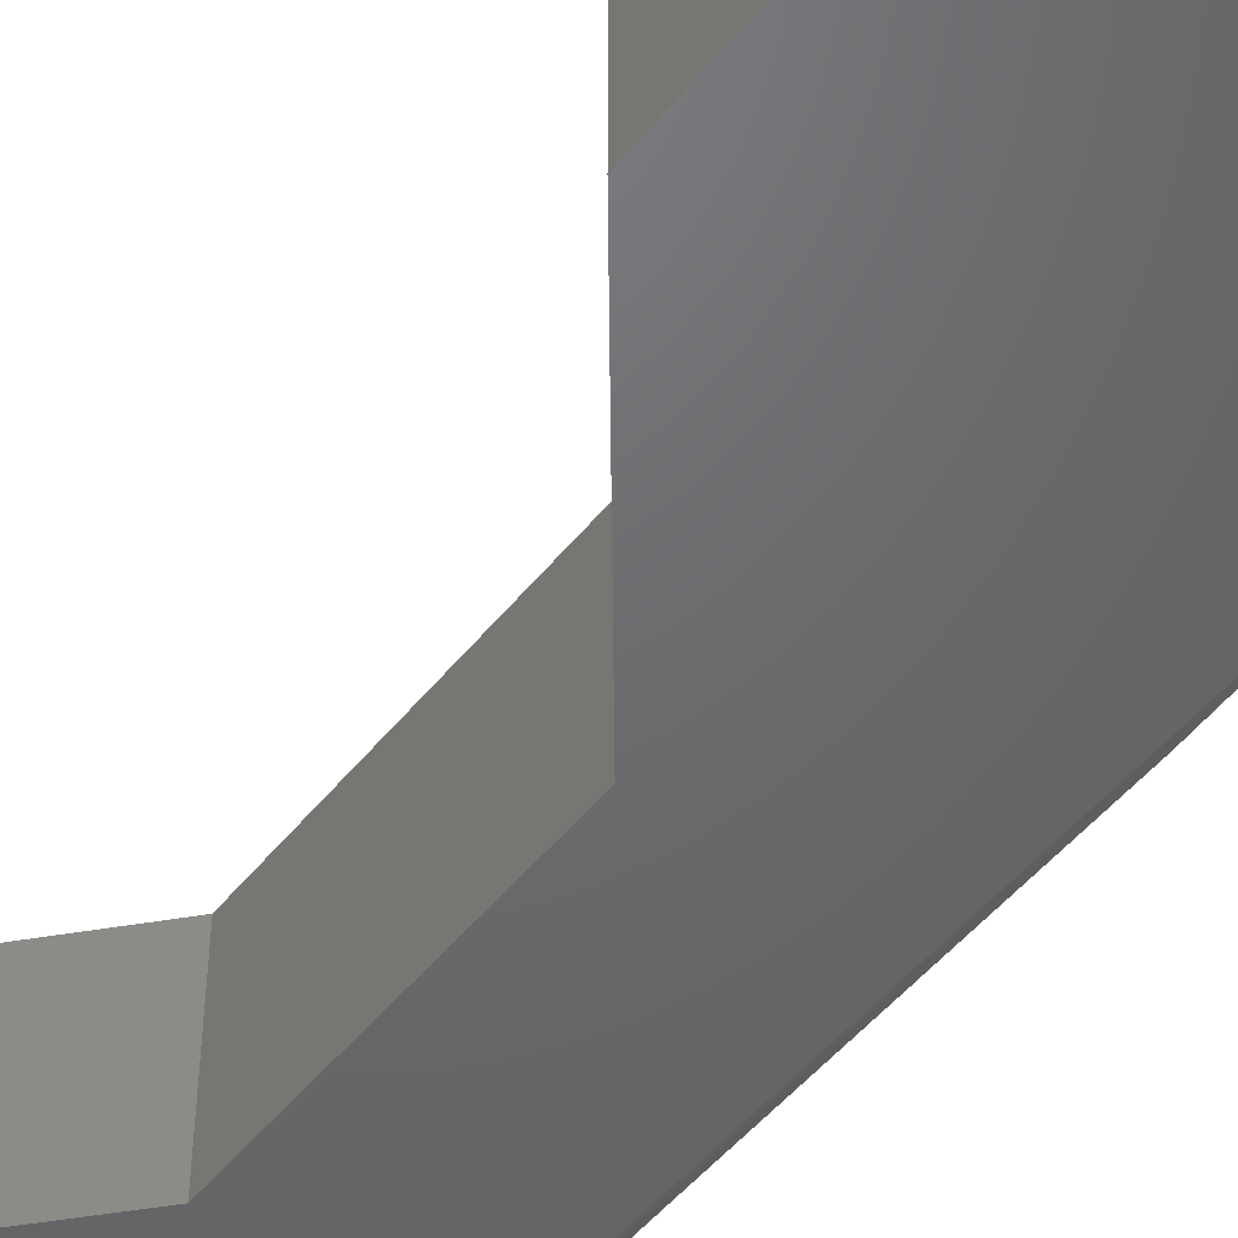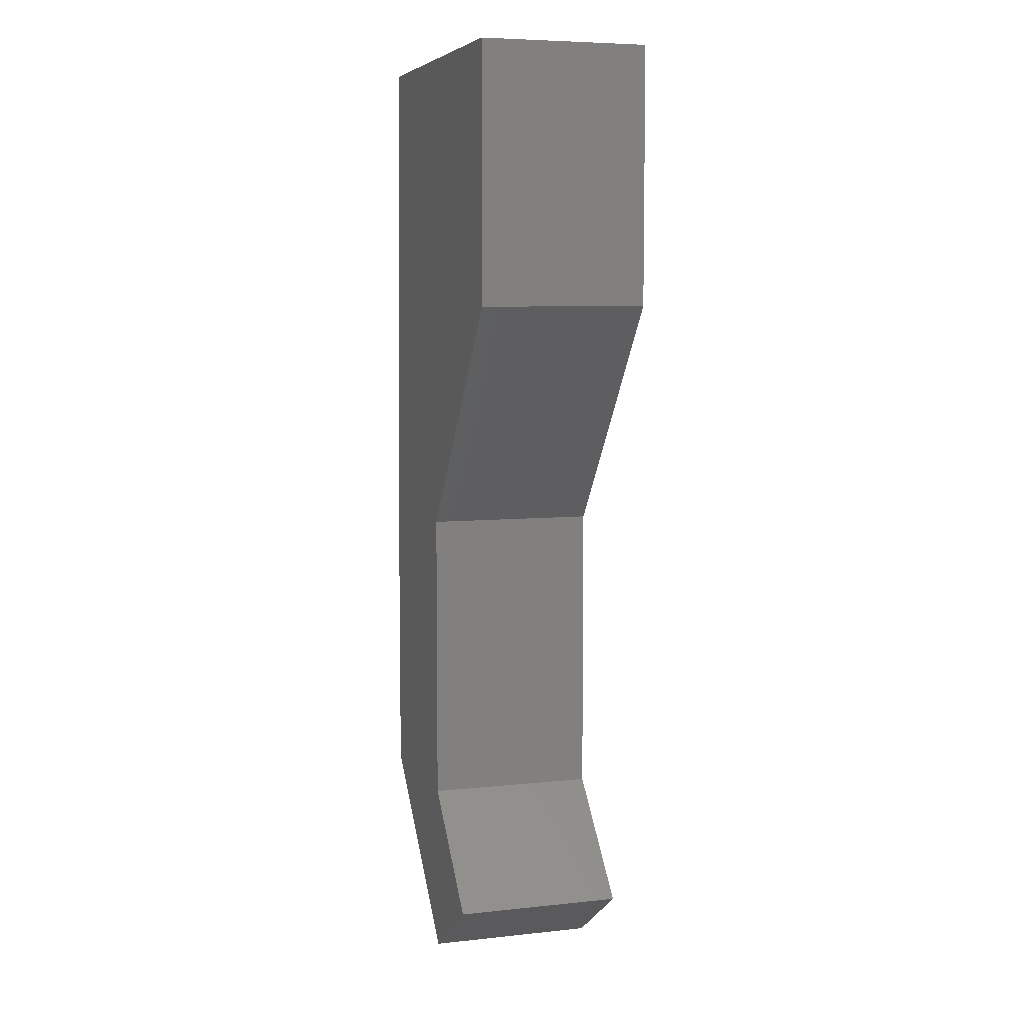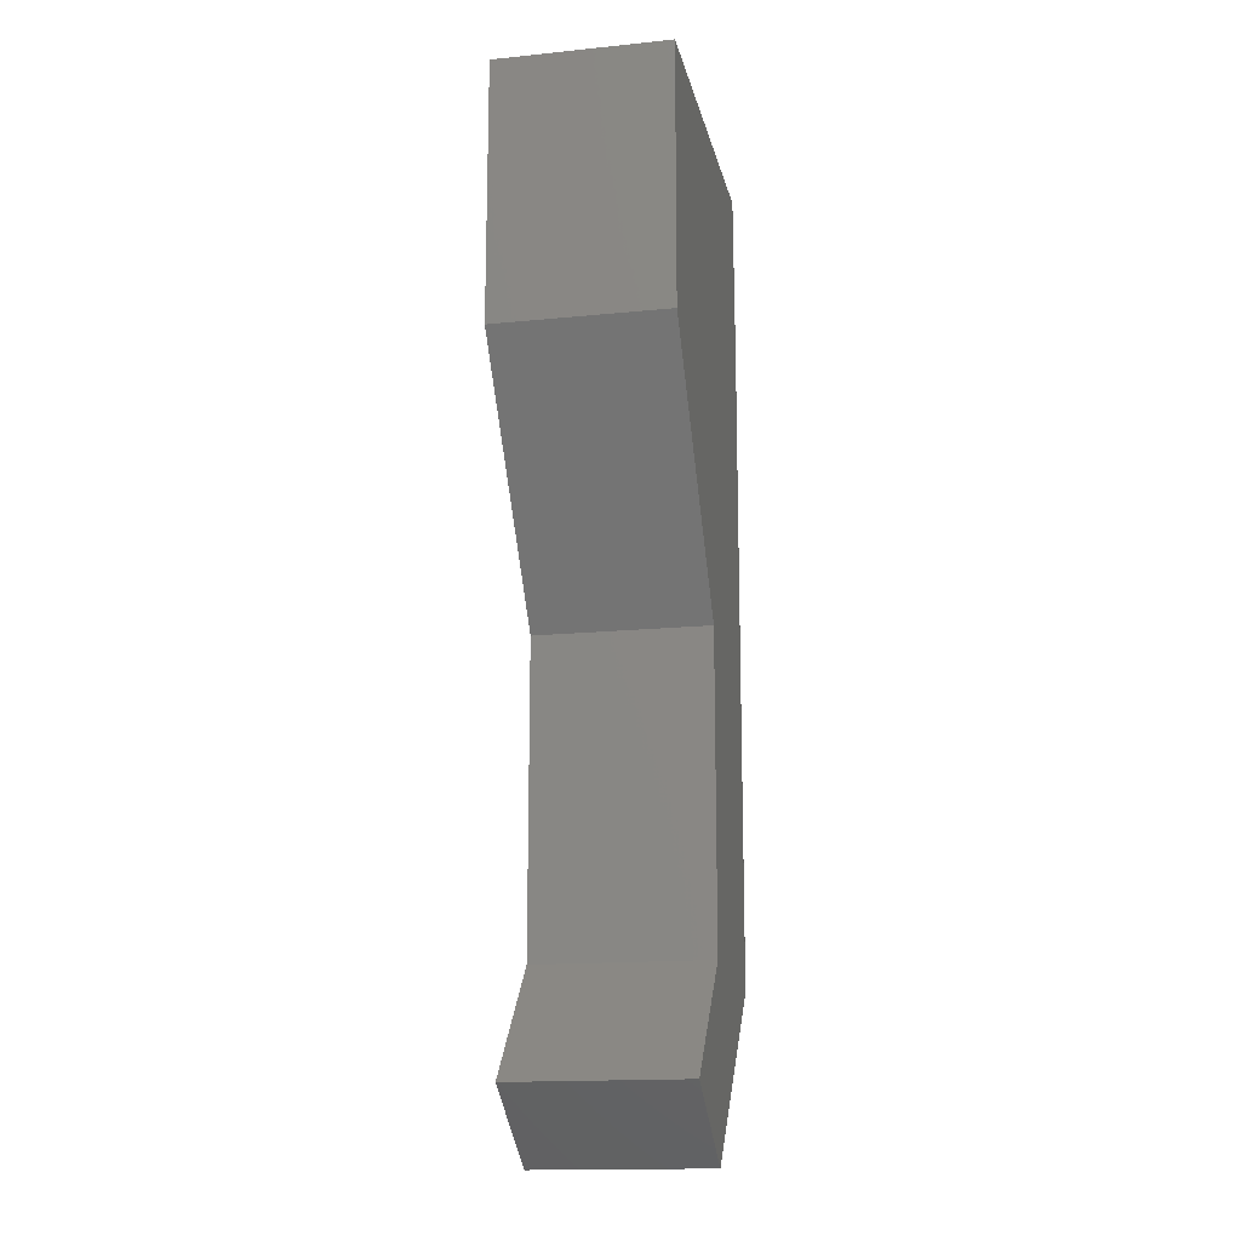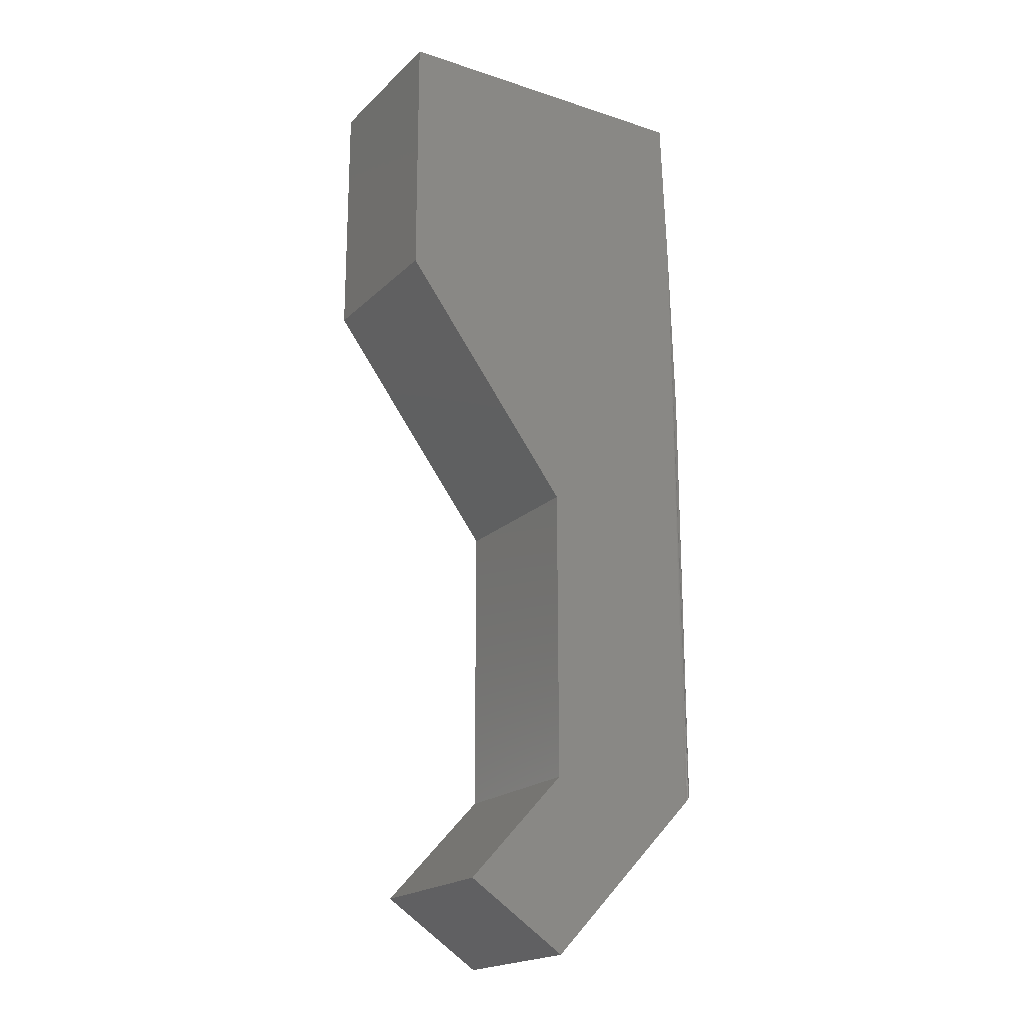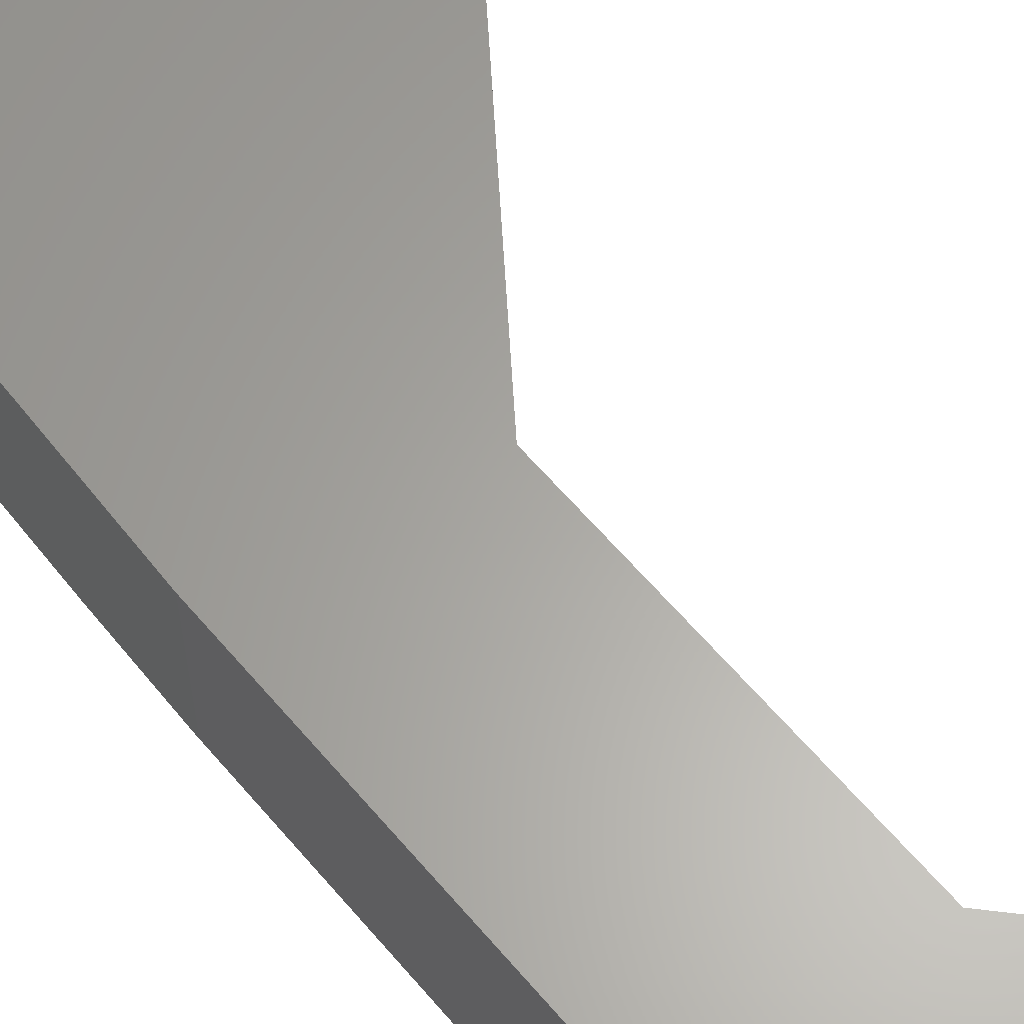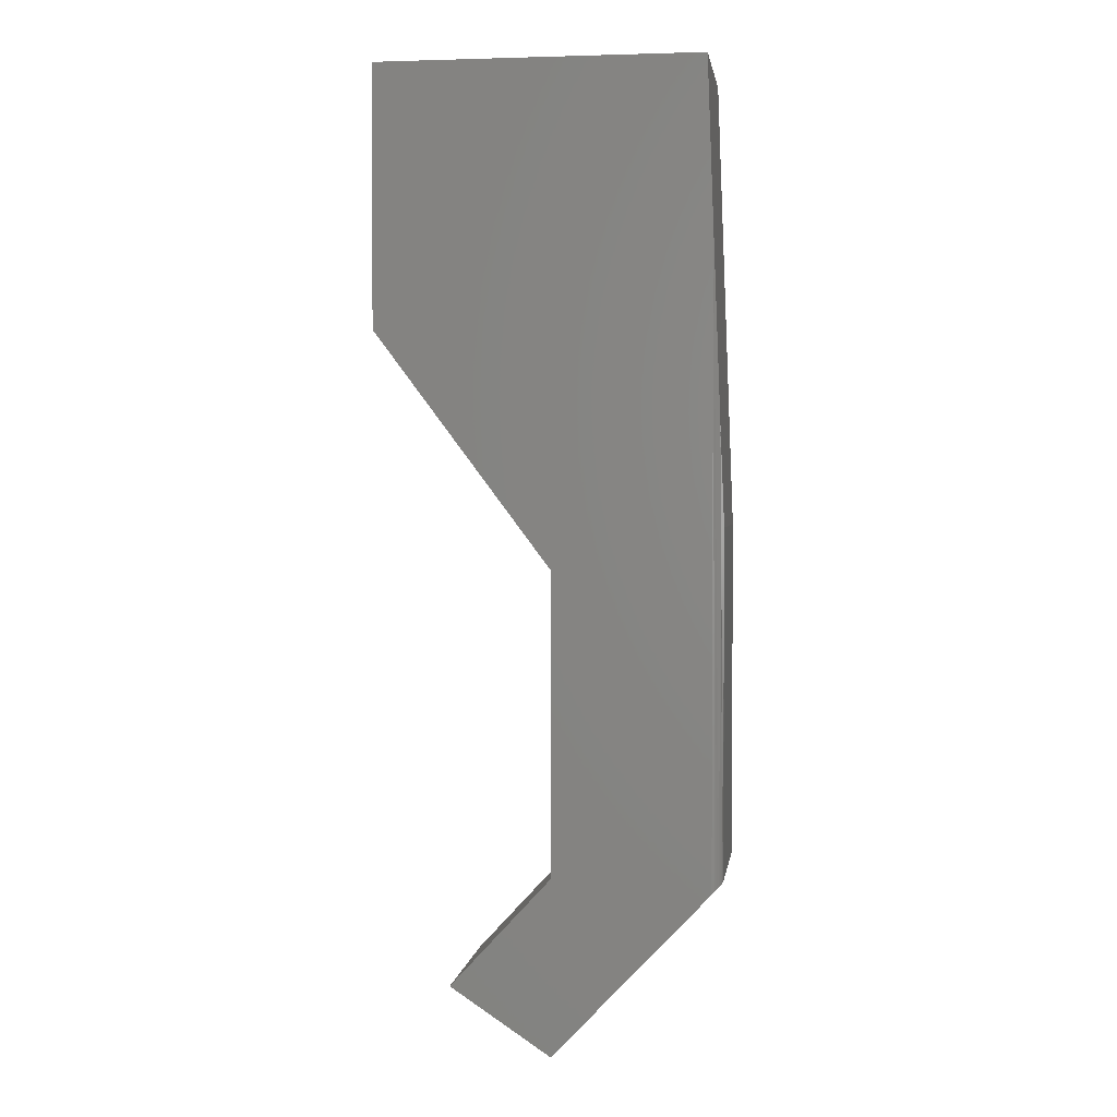
<metadata>
{"format":"stl","ext":"stl","renderer":"f3d","projection":"perspective","resolution":1024,"background":"white","views":[{"elev":-48.2,"azim":143.6,"up":"+Z"},{"elev":6.6,"azim":72.4,"up":"+Y"},{"elev":-16.0,"azim":101.8,"up":"+Y"},{"elev":-19.8,"azim":148.8,"up":"+Y"},{"elev":62.6,"azim":-40.3,"up":"+Z"},{"elev":2.1,"azim":-172.1,"up":"+Y"}]}
</metadata>
<code>
# stl→obj: 40 verts, 72 faces
v -0.4531 0.3828 0.03125
v -0.4531 0.5703 0.03125
v -0.4531 0.3828 0.2188
v -0.4531 0.5703 0.2188
v 0 0.3828 0.03125
v -1.171e-17 0.3828 0.2188
v 7.17e-34 0.5703 0.03125
v -1.171e-17 0.5703 0.2188
v -0.2549 -0.05888 0
v -0.4844 0.4243 0
v 0.002385 0.2842 0
v -0.4755 0.6641 0
v 0.002385 0.6641 0
v -0.2549 -0.5 0
v -0.4844 -0.5164 0
v -0.1079 -0.6593 0
v -0.2549 -0.7573 0
v -0.5 0.002385 0.25
v -0.5 0.002385 0.01562
v -0.5 -0.5 0.25
v -0.5 -0.5 0.01562
v -0.4755 0.6641 0.25
v -0.4946 0.1469 0.003851
v -0.4998 0.008372 0.013
v -0.4999 0.006297 0.01363
v -0.4999 0.005316 0.01412
v -0.2549 -0.7573 0.25
v -0.4883 -0.5123 0.0004929
v -0.4988 -0.5013 0.009642
v -0.5 -0.5001 0.01439
v -0.4996 -0.5005 0.01196
v -0.4977 -0.5024 0.007488
v -0.4963 -0.5039 0.005538
v -0.4946 -0.5056 0.00383
v -0.4917 -0.5088 0.001803
v 0.002385 0.6641 0.25
v 0.002385 0.2842 0.25
v -0.2549 -0.05888 0.25
v -0.2549 -0.5 0.25
v -0.1079 -0.6593 0.25
f 1 2 3
f 3 2 4
f 5 6 7
f 7 6 8
f 6 5 3
f 3 5 1
f 8 6 4
f 4 6 3
f 7 8 2
f 2 8 4
f 5 7 1
f 1 7 2
f 9 10 11
f 11 10 12
f 11 12 13
f 9 14 10
f 10 14 15
f 14 16 15
f 15 16 17
f 18 19 20
f 20 19 21
f 18 22 12
f 18 12 10
f 18 10 23
f 18 23 24
f 18 24 25
f 18 25 26
f 18 26 19
f 27 20 28
f 27 28 15
f 27 15 17
f 29 20 21
f 29 21 30
f 29 30 31
f 20 29 32
f 20 32 33
f 20 33 34
f 20 34 35
f 20 35 28
f 21 19 26
f 21 26 25
f 21 25 24
f 21 24 30
f 10 15 28
f 10 28 35
f 10 35 34
f 10 34 23
f 23 34 33
f 23 33 32
f 23 32 29
f 23 29 31
f 23 31 30
f 23 30 24
f 36 22 37
f 37 22 18
f 37 18 38
f 38 18 39
f 39 18 20
f 39 20 40
f 40 20 27
f 36 13 22
f 22 13 12
f 37 11 36
f 36 11 13
f 38 9 37
f 37 9 11
f 39 14 38
f 38 14 9
f 16 14 40
f 40 14 39
f 17 16 27
f 27 16 40

</code>
